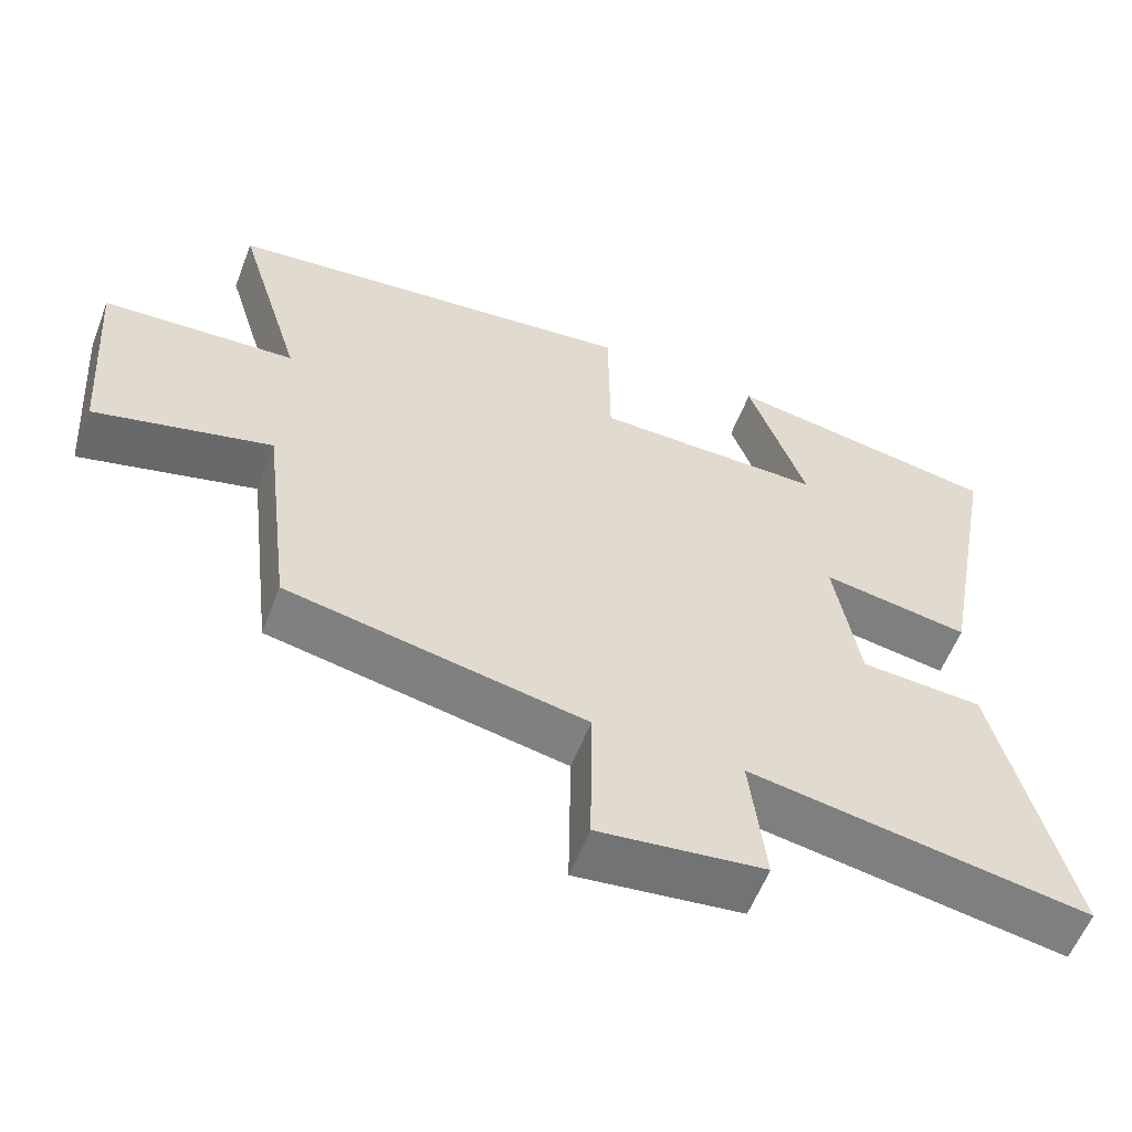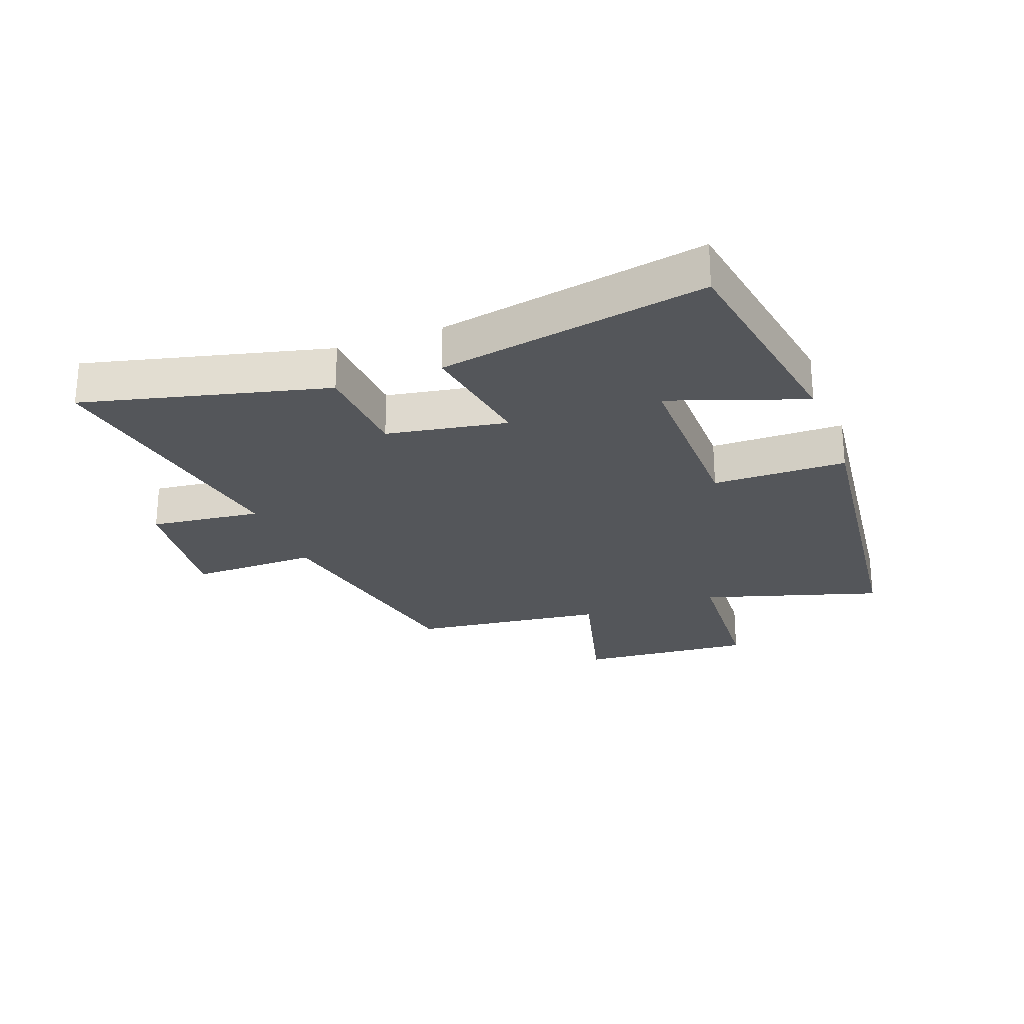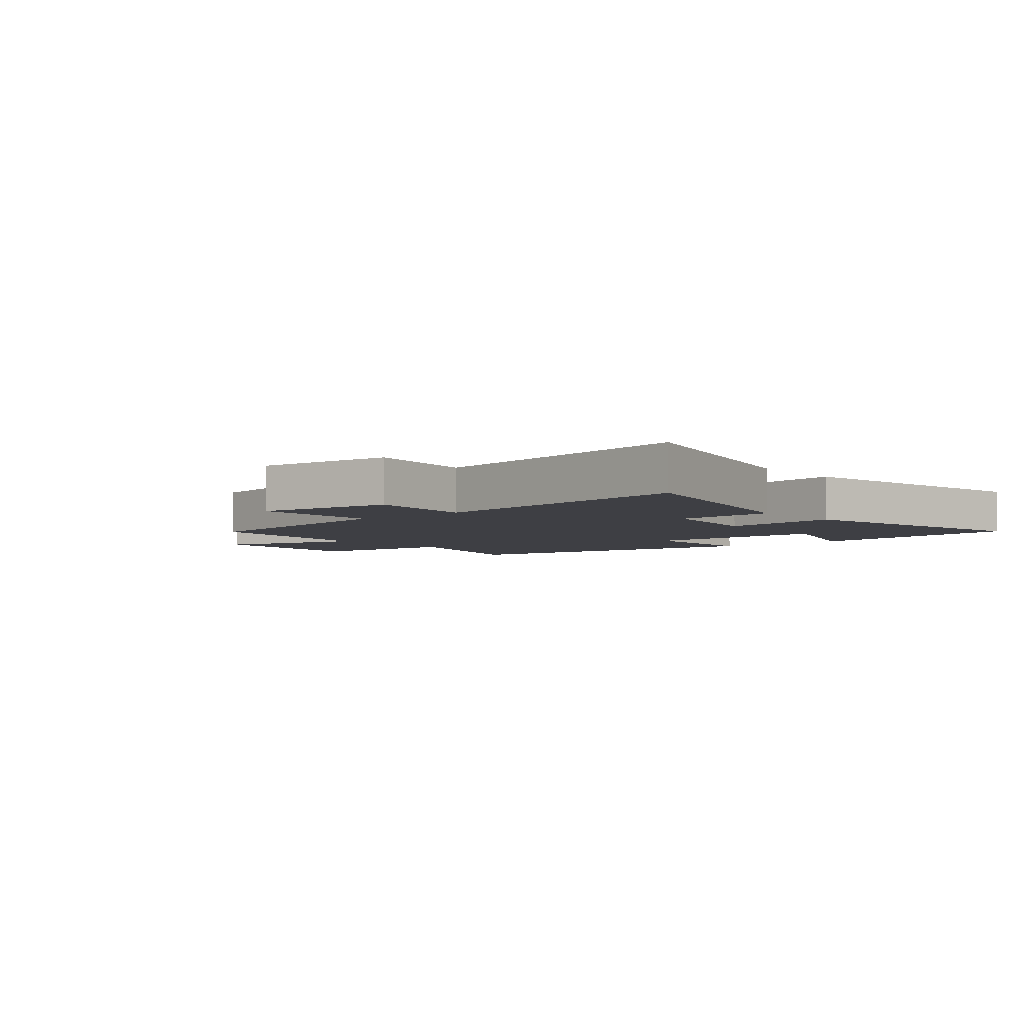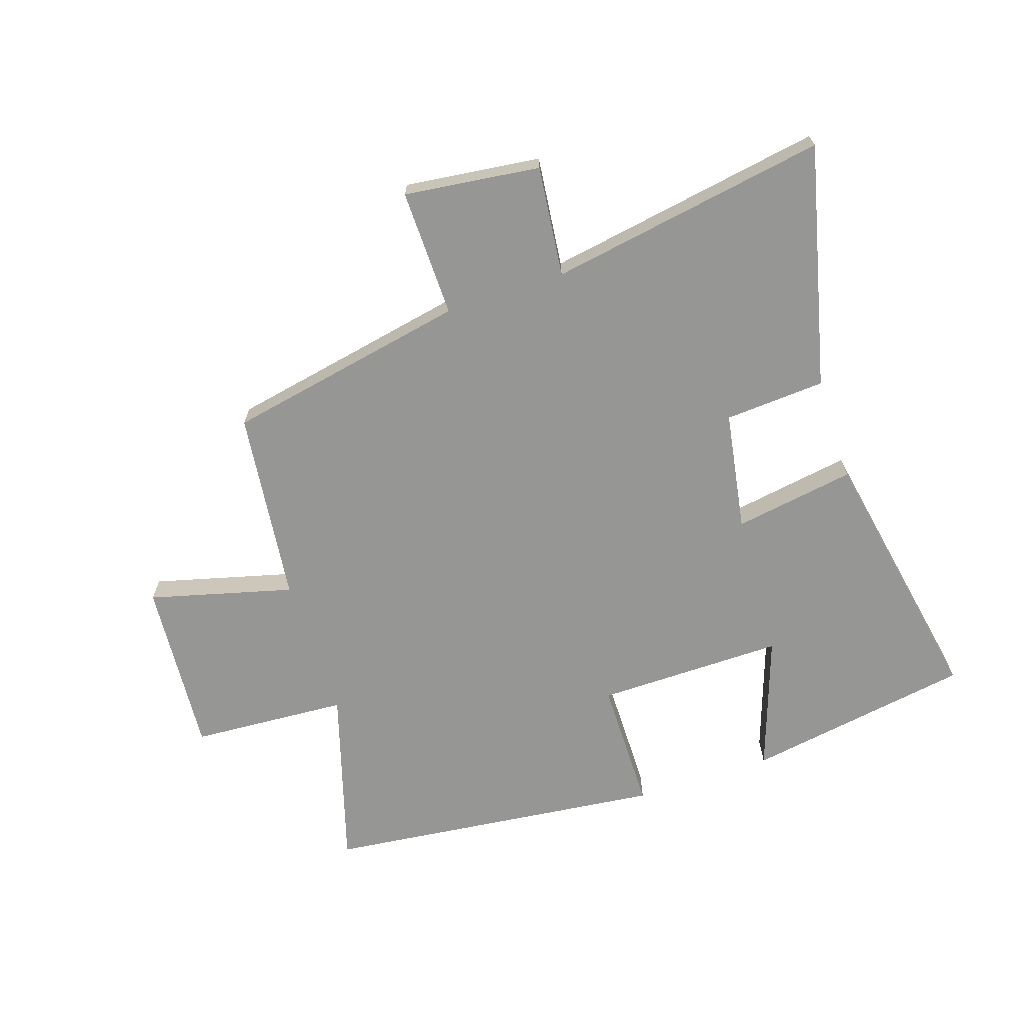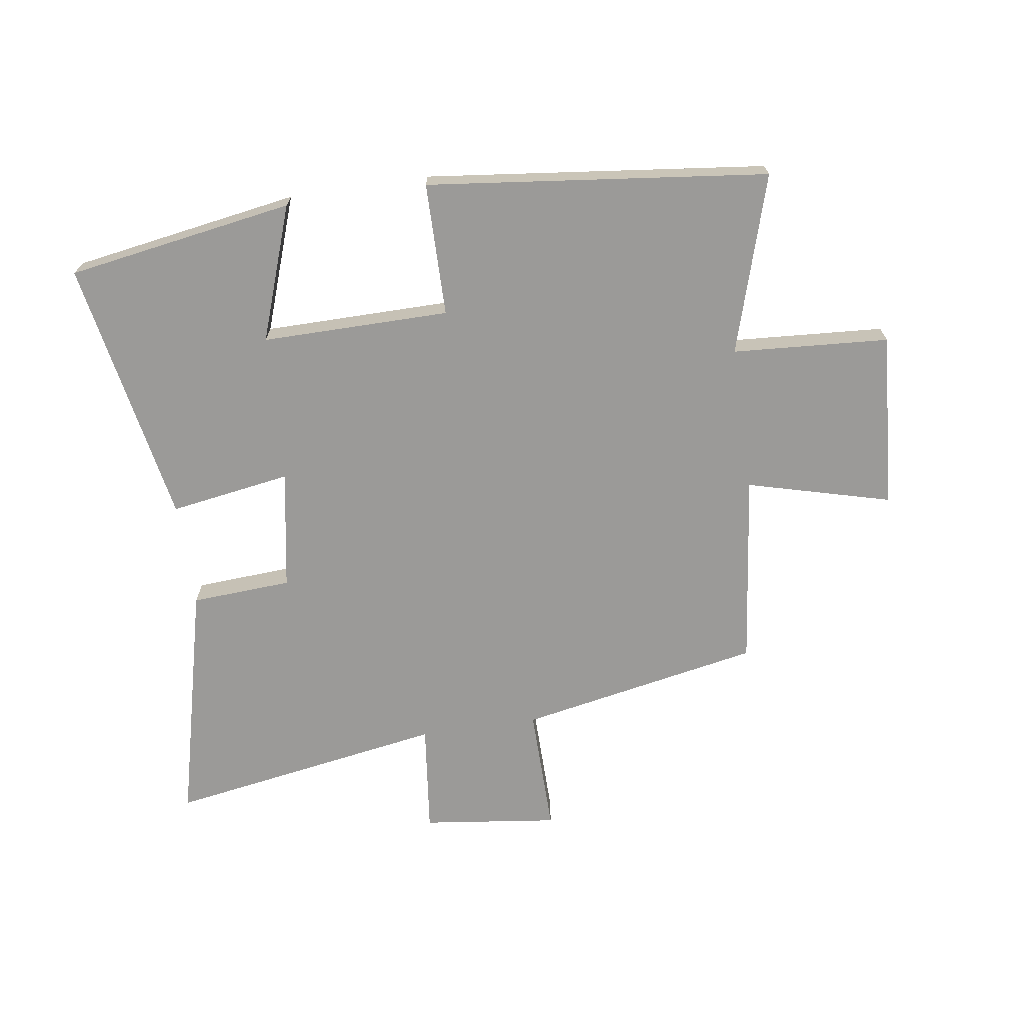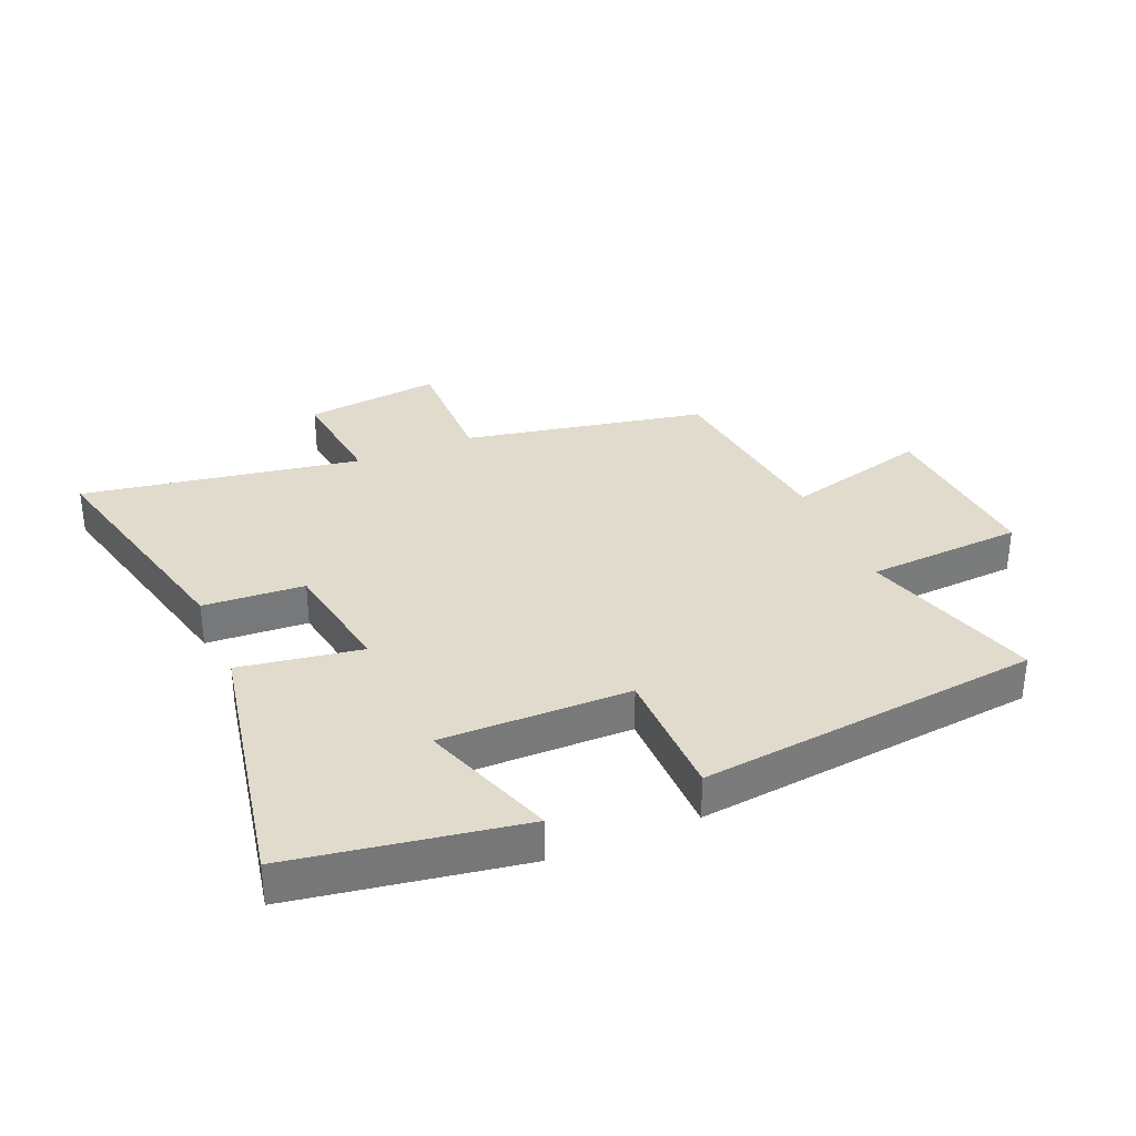
<metadata>
{"format":"obj","ext":"obj","renderer":"f3d","projection":"perspective","resolution":1024,"background":"white","views":[{"elev":-57.9,"azim":159.0,"up":"+Z"},{"elev":-25.3,"azim":-69.5,"up":"+Y"},{"elev":-4.4,"azim":-139.8,"up":"+Y"},{"elev":-67.7,"azim":-161.5,"up":"+Y"},{"elev":-69.3,"azim":8.4,"up":"+Y"},{"elev":33.2,"azim":-22.8,"up":"+Y"}]}
</metadata>
<code>
v 0.589 0.07 0.435
v 0.5 0.07 0.141
v 0.759 0.07 0.124
v 0.737 0.07 -0.166
v 0.5 0.07 -0.103
v 0.461 0.07 -0.423
v 0.061 0.07 -0.5
v 0.064 0.07 -0.711
v -0.16 0.07 -0.683
v -0.139 0.07 -0.5
v -0.598 0.07 -0.576
v -0.5 0.07 -0.177
v -0.334 0.07 -0.167
v -0.3 0.07 0.031
v -0.5 0.07 -0.001
v -0.582 0.07 0.439
v -0.208 0.07 0.5
v -0.286 0.07 0.278
v 0.024 0.07 0.28
v 0.026 0.07 0.5
v 0.589 0 0.435
v 0.5 0 0.141
v 0.759 0 0.124
v 0.737 0 -0.166
v 0.5 0 -0.103
v 0.461 0 -0.423
v 0.061 0 -0.5
v 0.064 0 -0.711
v -0.16 0 -0.683
v -0.139 0 -0.5
v -0.598 0 -0.576
v -0.5 0 -0.177
v -0.334 0 -0.167
v -0.3 0 0.031
v -0.5 0 -0.001
v -0.582 0 0.439
v -0.208 0 0.5
v -0.286 0 0.278
v 0.024 0 0.28
v 0.026 0 0.5
f 19 20 1 2
f 18 19 2
f 15 16 17 18
f 14 15 18
f 14 18 2
f 13 14 2 3
f 10 11 12 13
f 10 13 3
f 7 8 9 10
f 5 6 7 10
f 5 10 3
f 3 4 5
f 22 21 40 39
f 22 39 38
f 38 37 36 35
f 38 35 34
f 22 38 34
f 23 22 34 33
f 33 32 31 30
f 23 33 30
f 30 29 28 27
f 30 27 26 25
f 23 30 25
f 25 24 23
f 1 21 22 2
f 2 22 23 3
f 3 23 24 4
f 4 24 25 5
f 5 25 26 6
f 6 26 27 7
f 7 27 28 8
f 8 28 29 9
f 9 29 30 10
f 10 30 31 11
f 11 31 32 12
f 12 32 33 13
f 13 33 34 14
f 14 34 35 15
f 15 35 36 16
f 16 36 37 17
f 17 37 38 18
f 18 38 39 19
f 19 39 40 20
f 20 40 21 1

</code>
